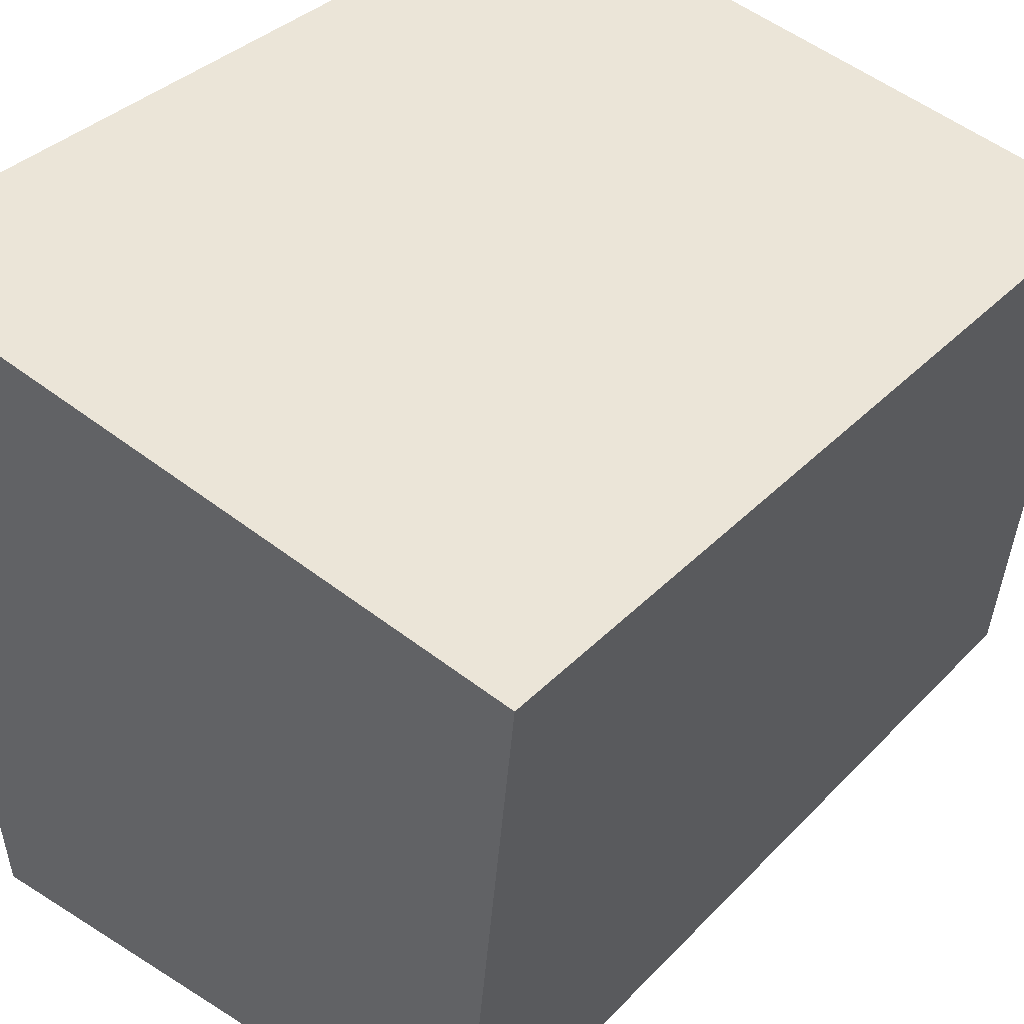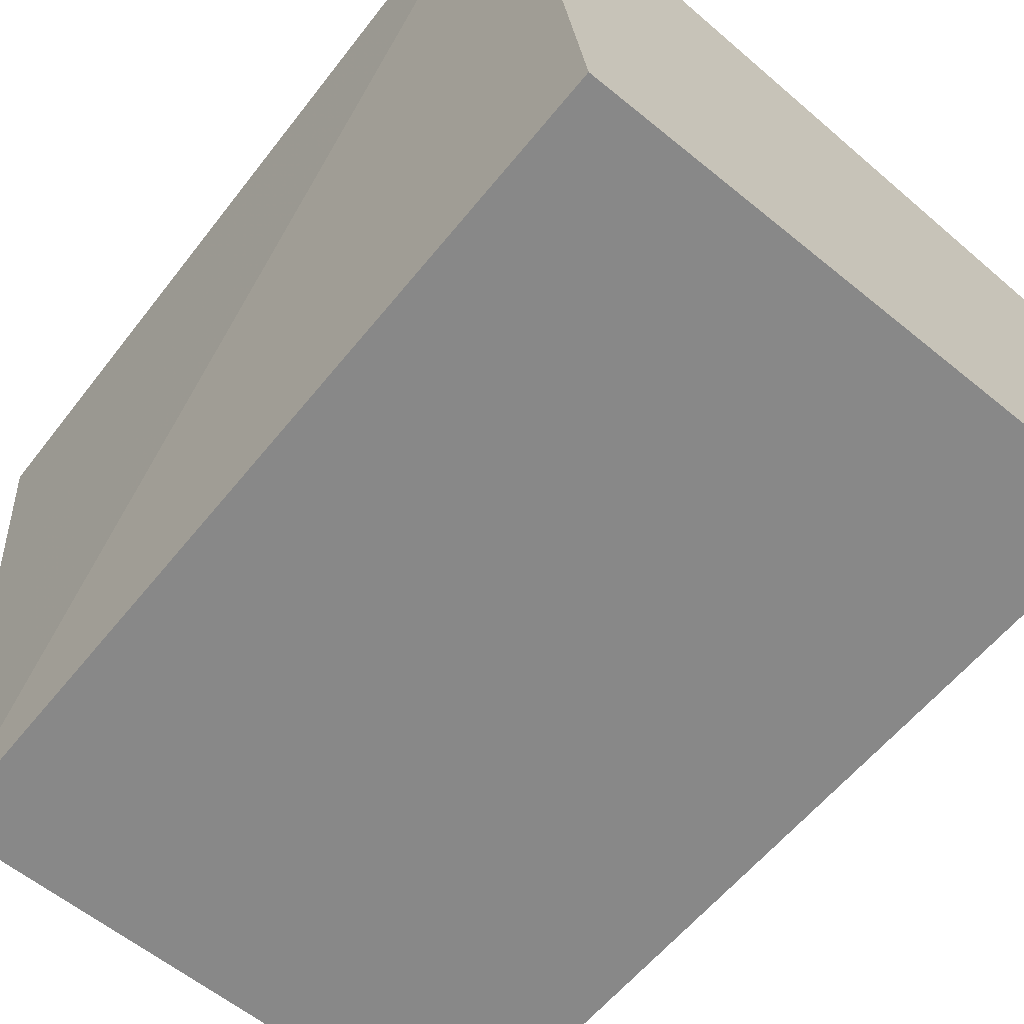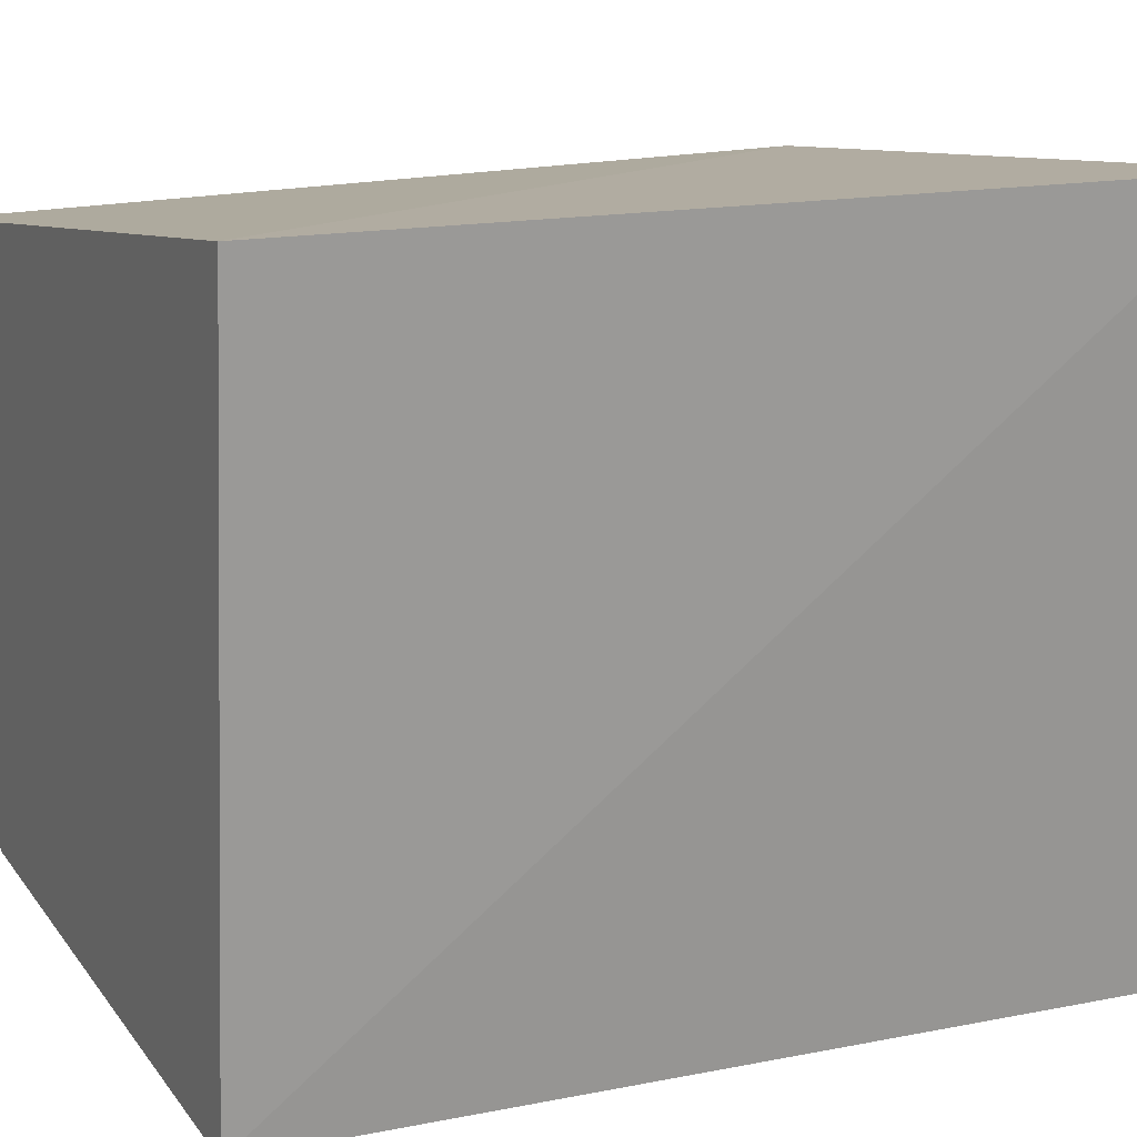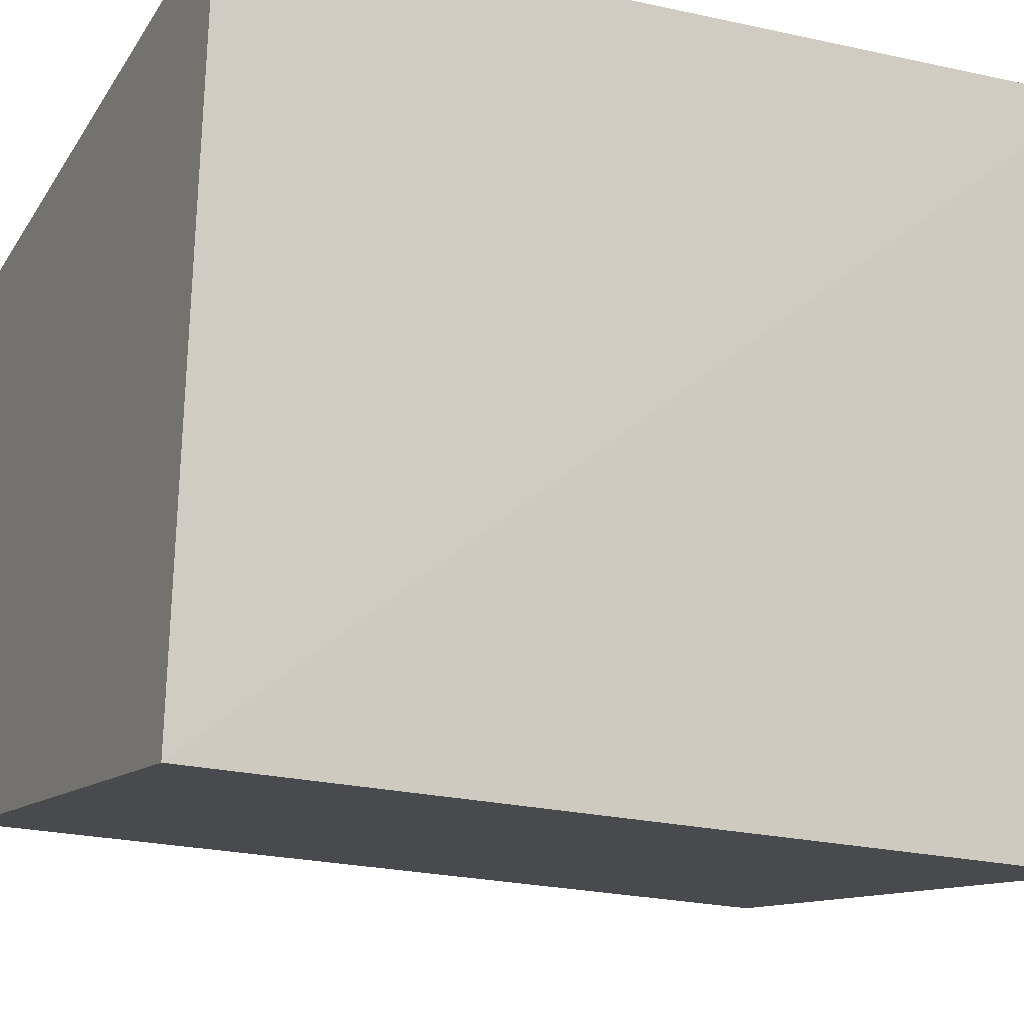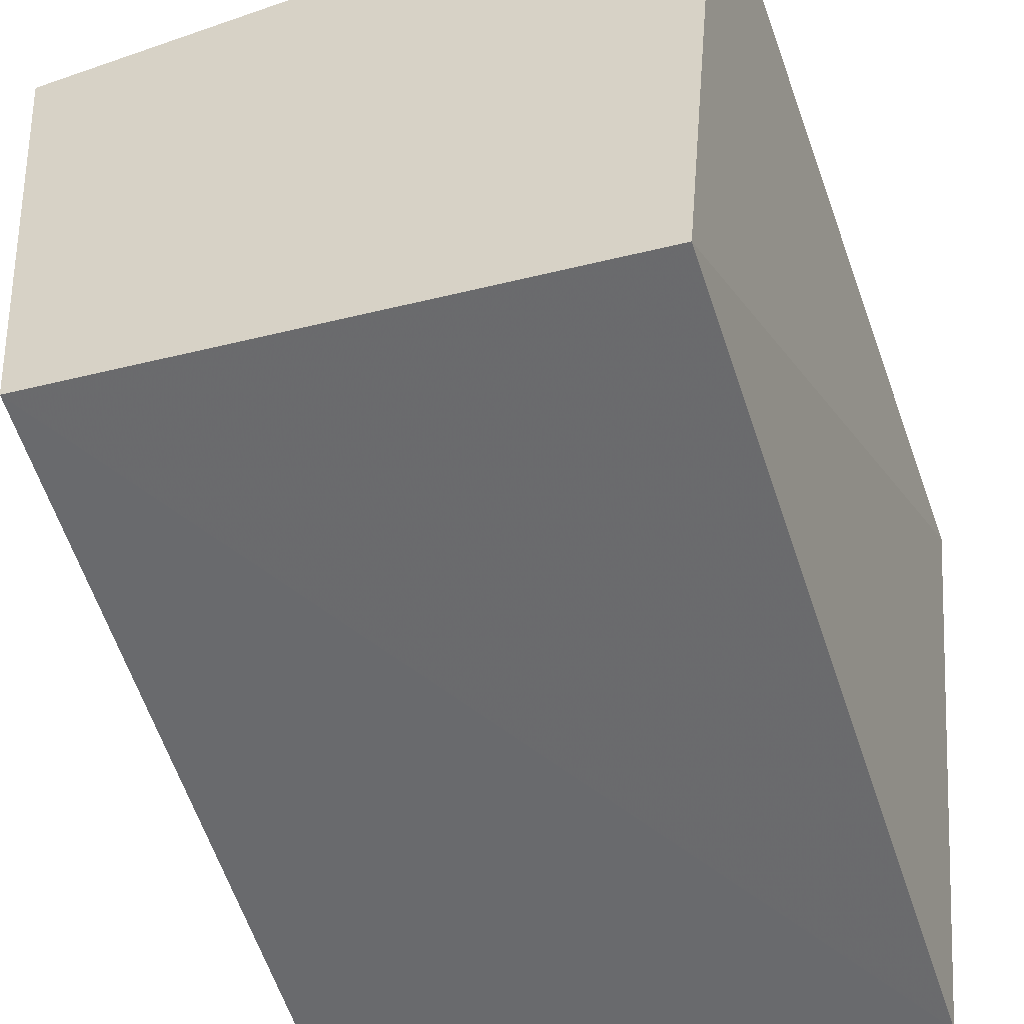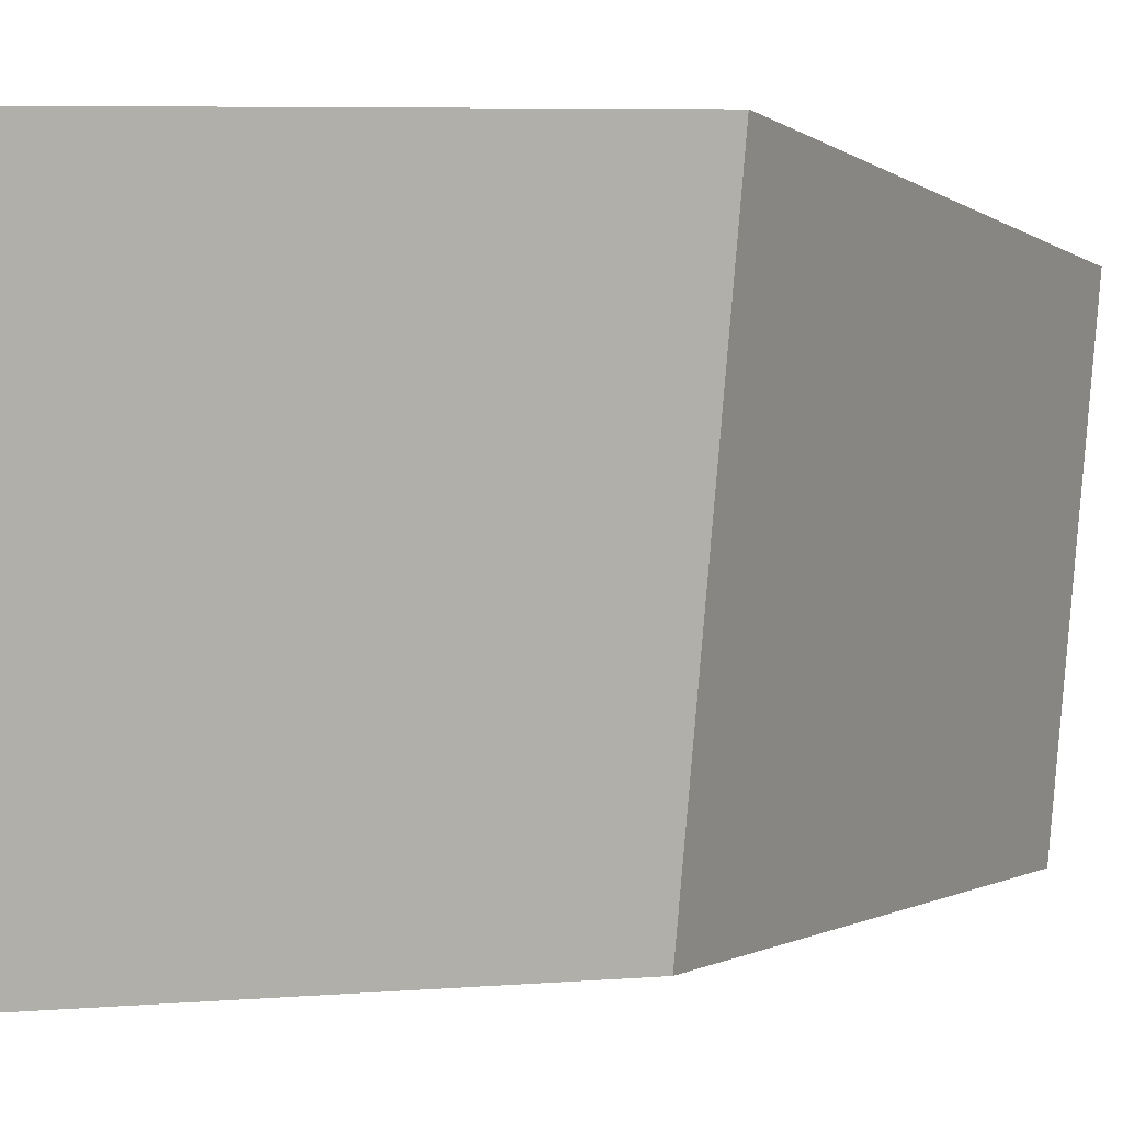
<metadata>
{"format":"obj","ext":"obj","renderer":"f3d","projection":"perspective","resolution":1024,"background":"white","views":[{"elev":40.6,"azim":40.6,"up":"+Y"},{"elev":-67.1,"azim":-40.3,"up":"+Y"},{"elev":15.1,"azim":-116.6,"up":"+Y"},{"elev":-17.8,"azim":-115.6,"up":"+Y"},{"elev":-54.4,"azim":-162.5,"up":"+Y"},{"elev":-1.5,"azim":27.7,"up":"+Y"}]}
</metadata>
<code>
v 0.1015 -0.1002 -0.09887
v 0.09601 -0.09546 -0.3563
v 0.1188 0.0785 -0.09935
v -0.1037 0.09786 -0.09995
v -0.07888 -0.1185 -0.09934
v -0.09358 0.09773 -0.3575
v 0.1126 0.07477 -0.3569
v -0.07518 -0.1123 -0.3568
f 1 3 4
f 5 2 1
f 5 1 4
f 6 4 3
f 7 1 2
f 7 3 1
f 7 6 3
f 8 5 4
f 8 4 6
f 8 2 5
f 8 7 2
f 8 6 7

</code>
